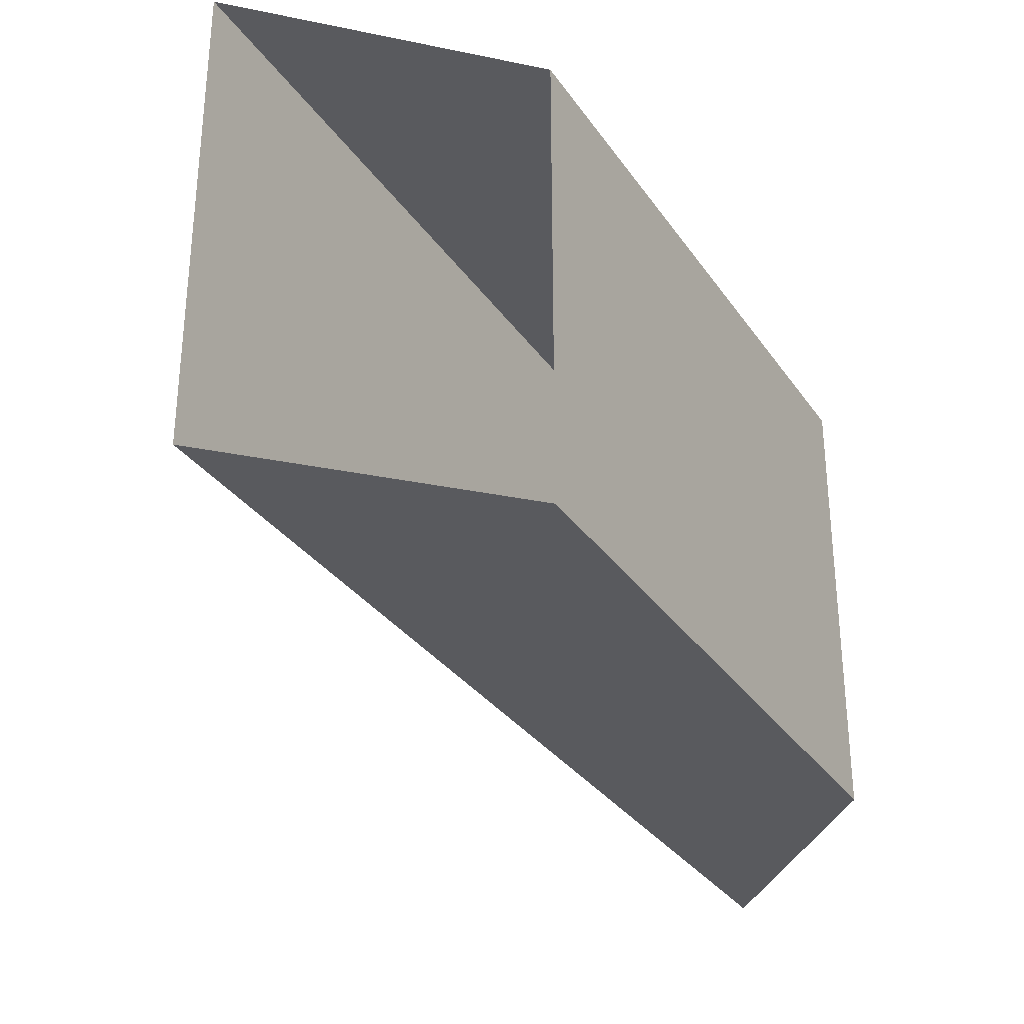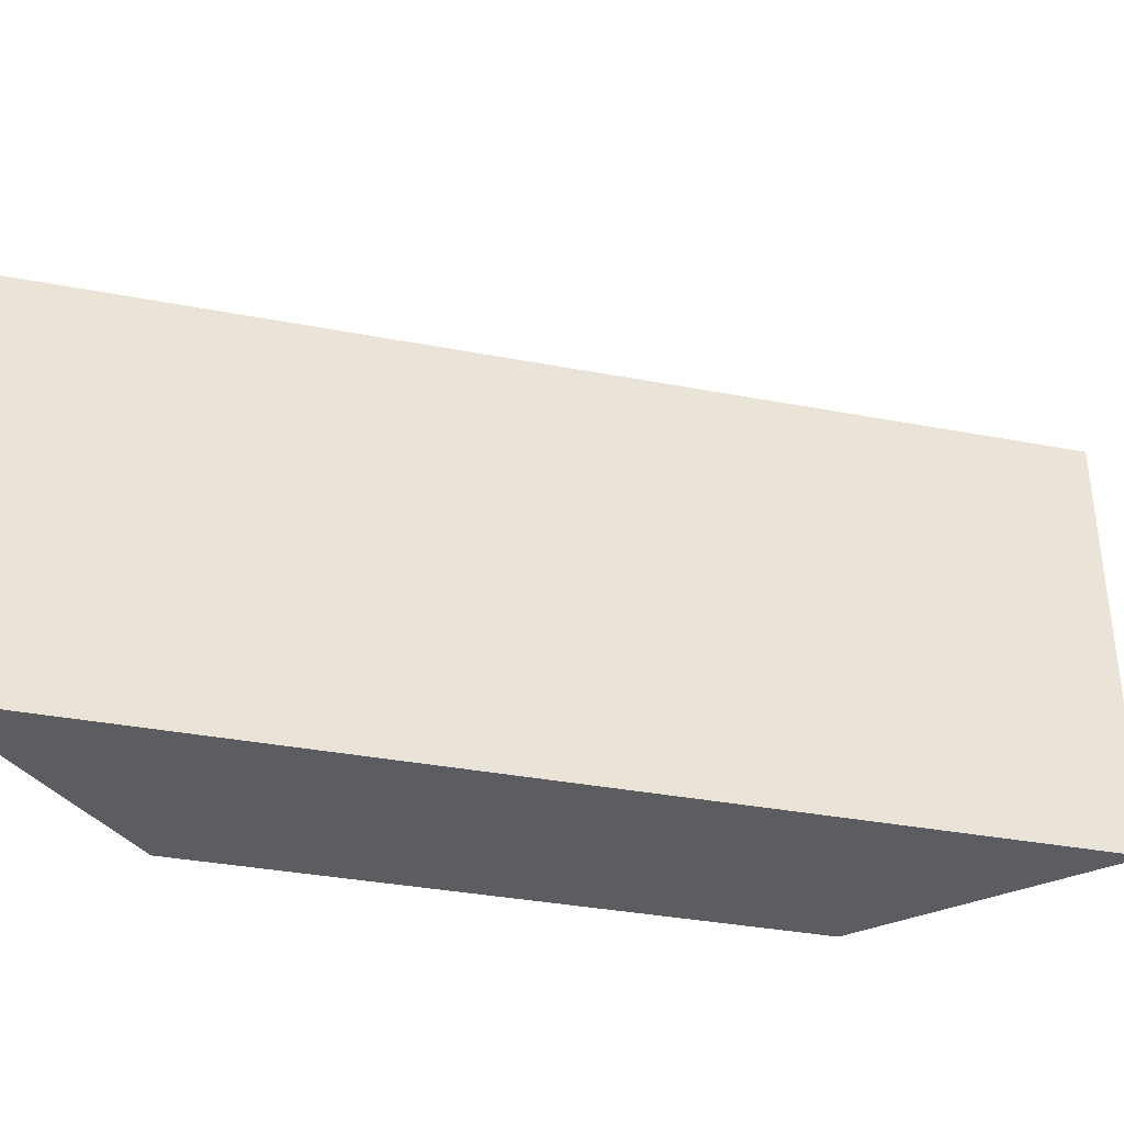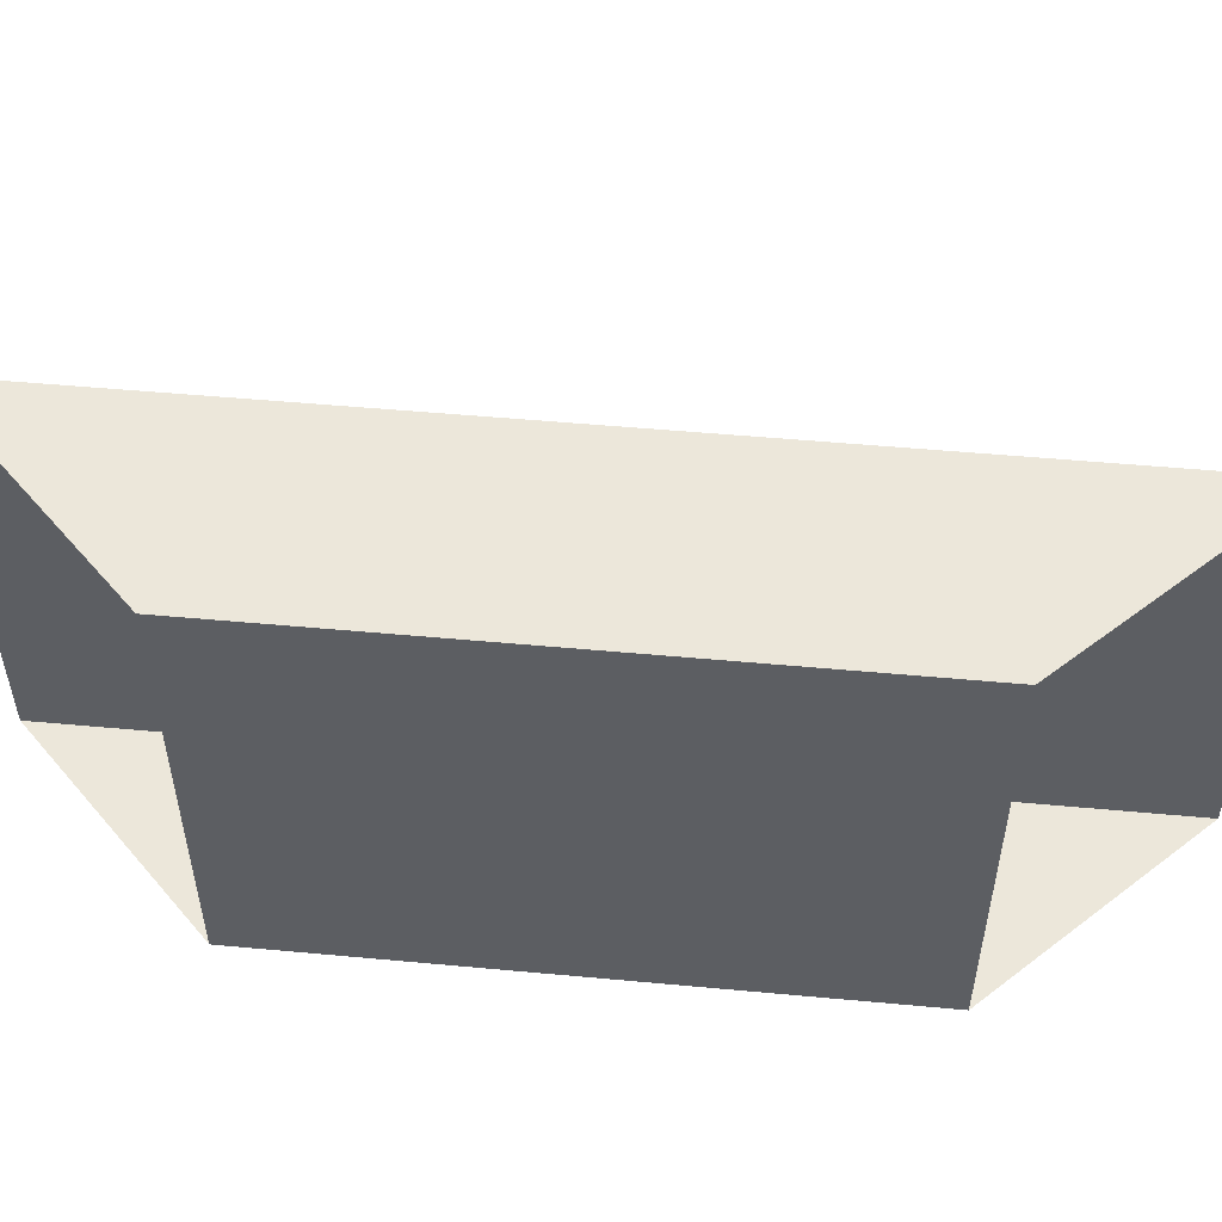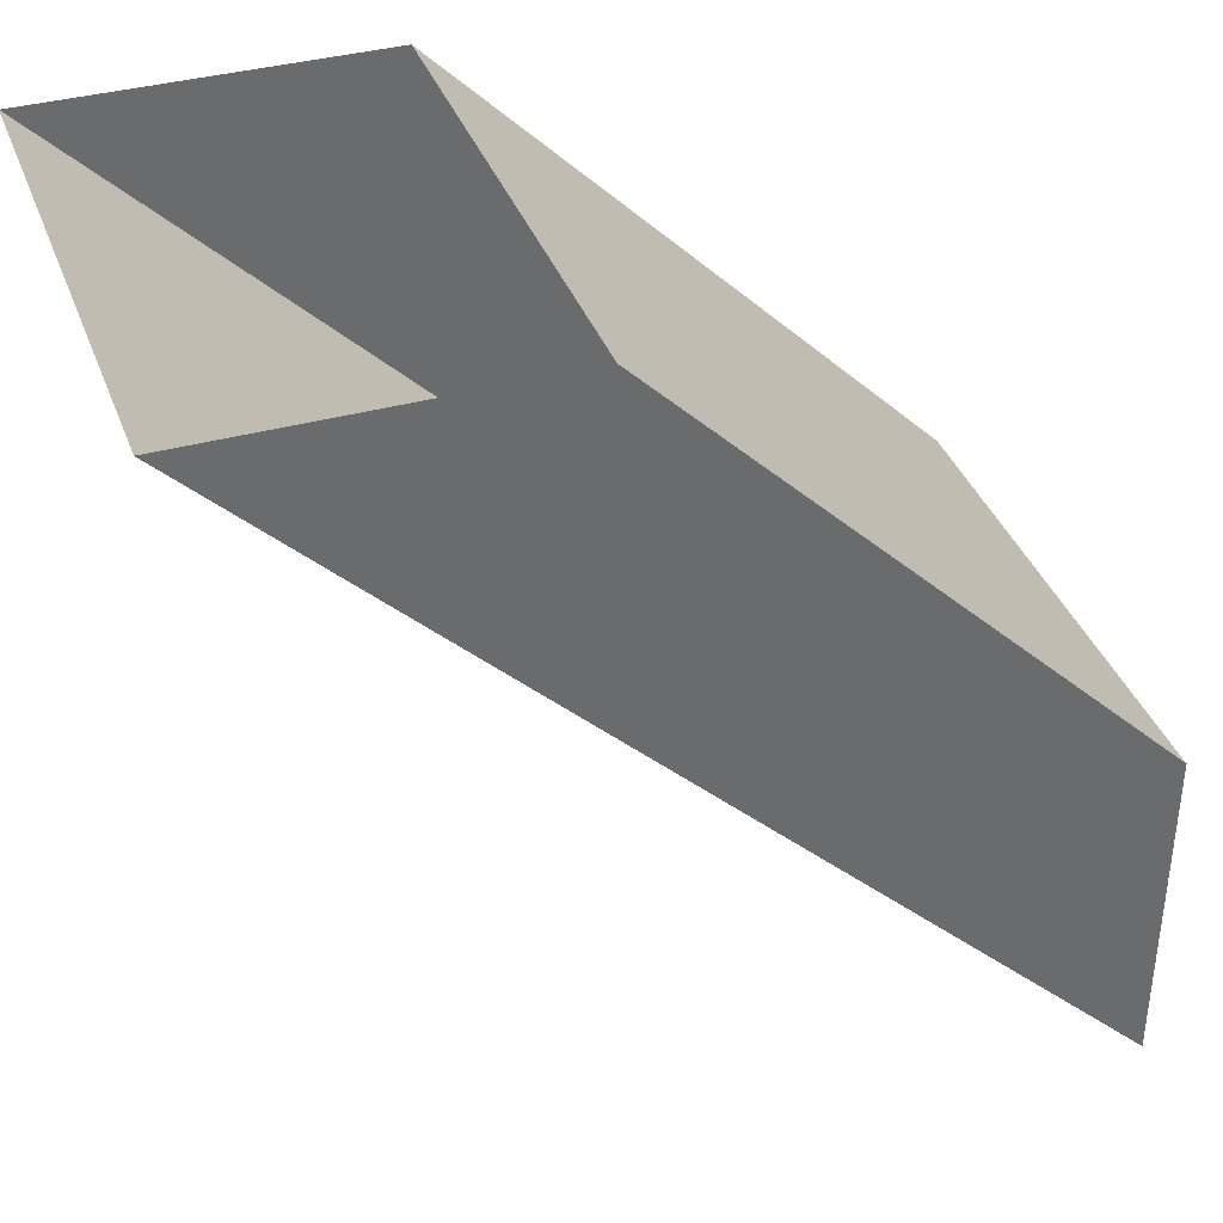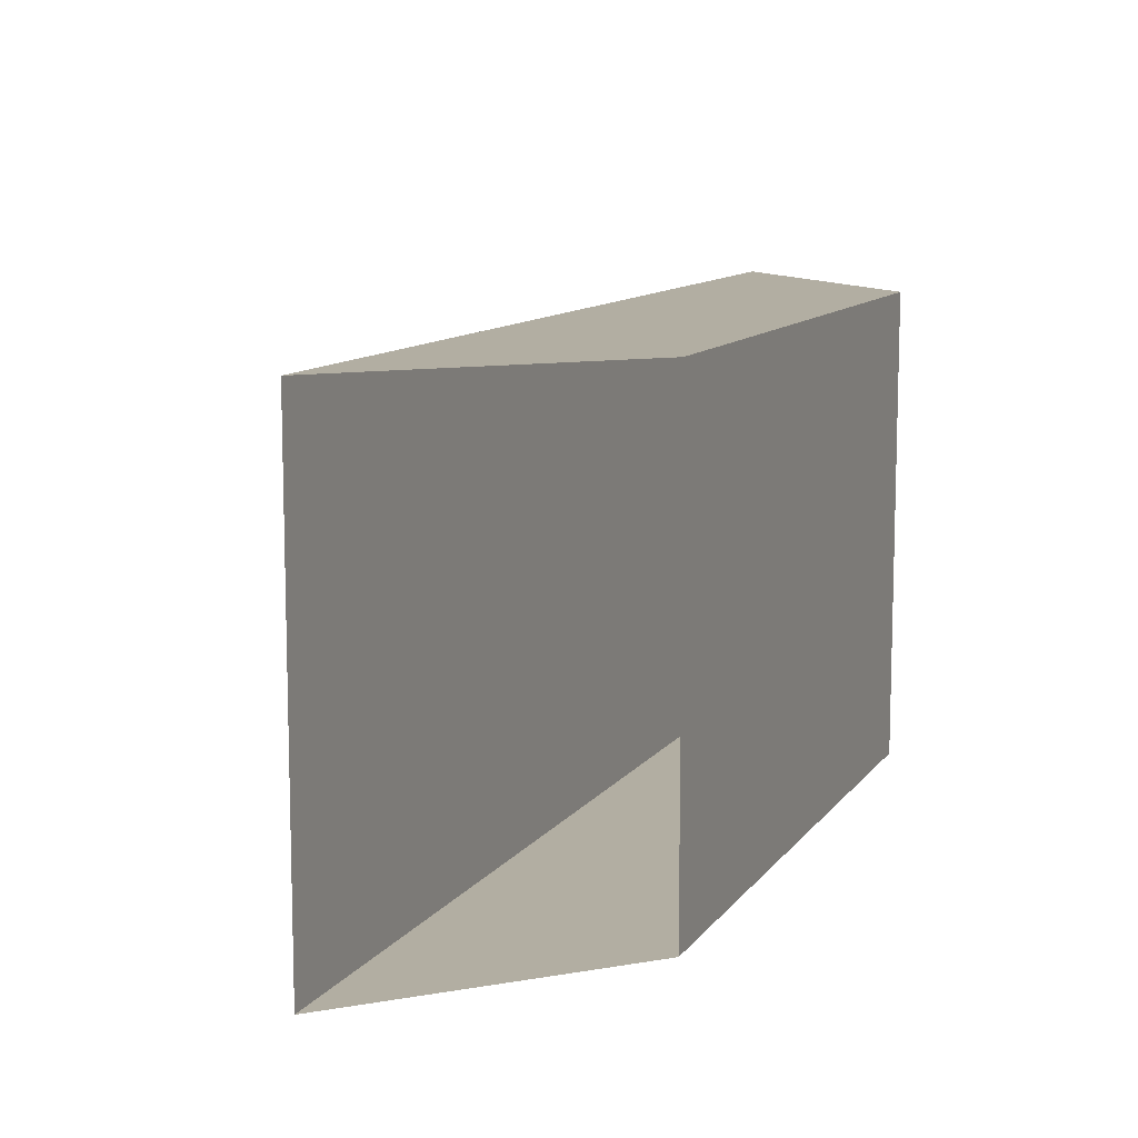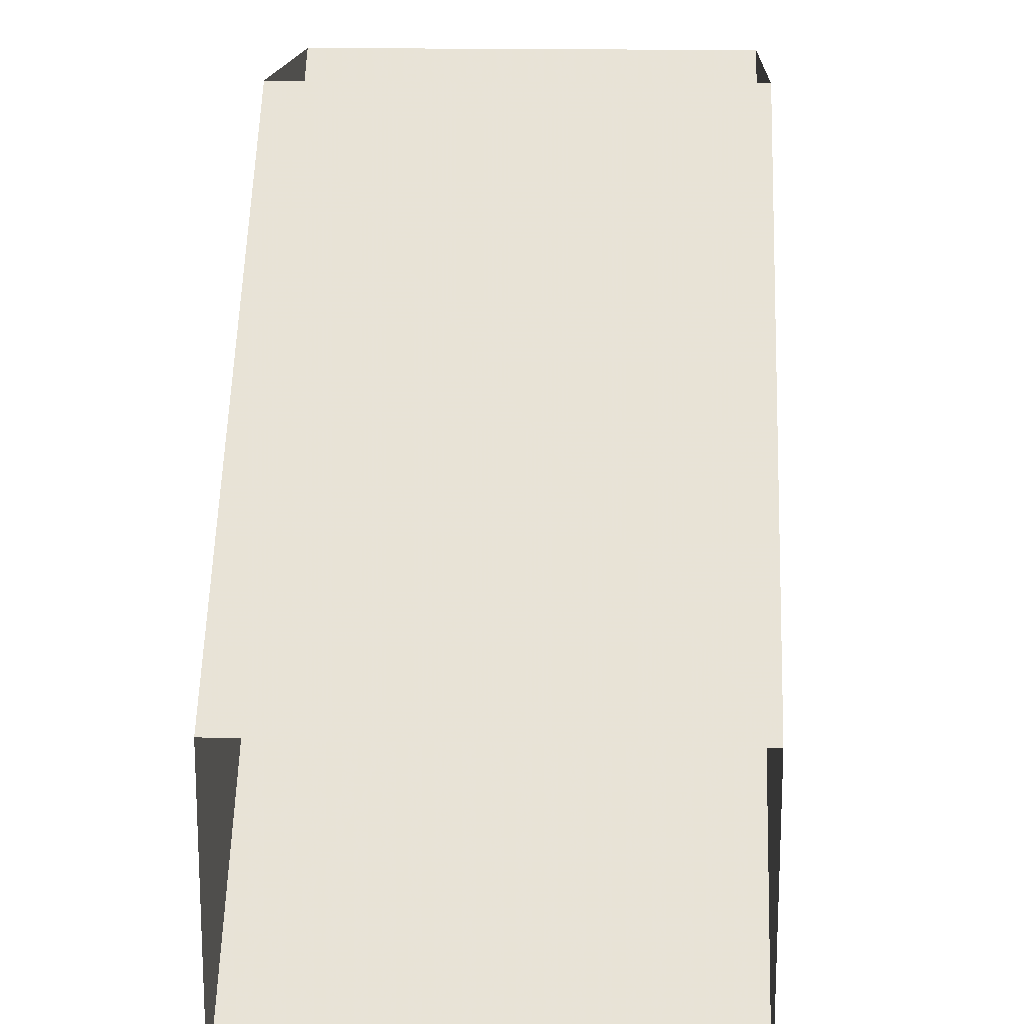
<metadata>
{"format":"obj","ext":"obj","renderer":"f3d","projection":"perspective","resolution":1024,"background":"white","views":[{"elev":-31.4,"azim":-106.4,"up":"+Y"},{"elev":-35.4,"azim":120.8,"up":"+Y"},{"elev":51.8,"azim":-39.3,"up":"+Y"},{"elev":37.7,"azim":160.7,"up":"+Z"},{"elev":10.7,"azim":-113.7,"up":"+Y"},{"elev":16.1,"azim":-87.1,"up":"+Z"}]}
</metadata>
<code>
o wall/4655/corner_diagonal
v -58 -68 64
v -64 -68 58
v -64 -74 58
v -58 -74 64
v -64 -74 54
v -54 -74 64
v -64 -68 54
v -54 -68 64
f 1 2 3
f 1 3 4
f 4 3 5
f 4 5 6
f 6 5 7
f 6 7 8
f 8 7 2
f 8 2 1

</code>
